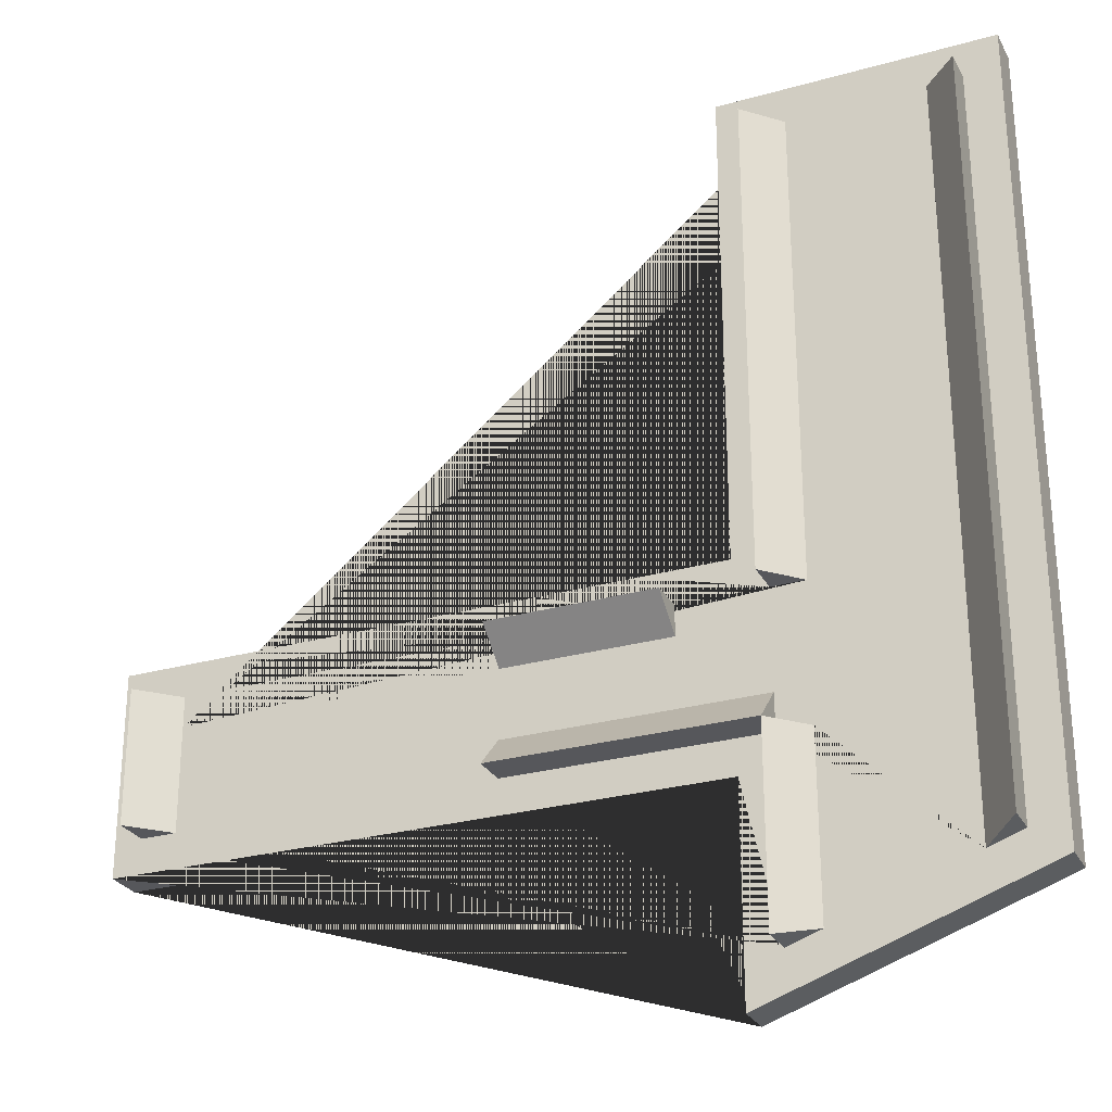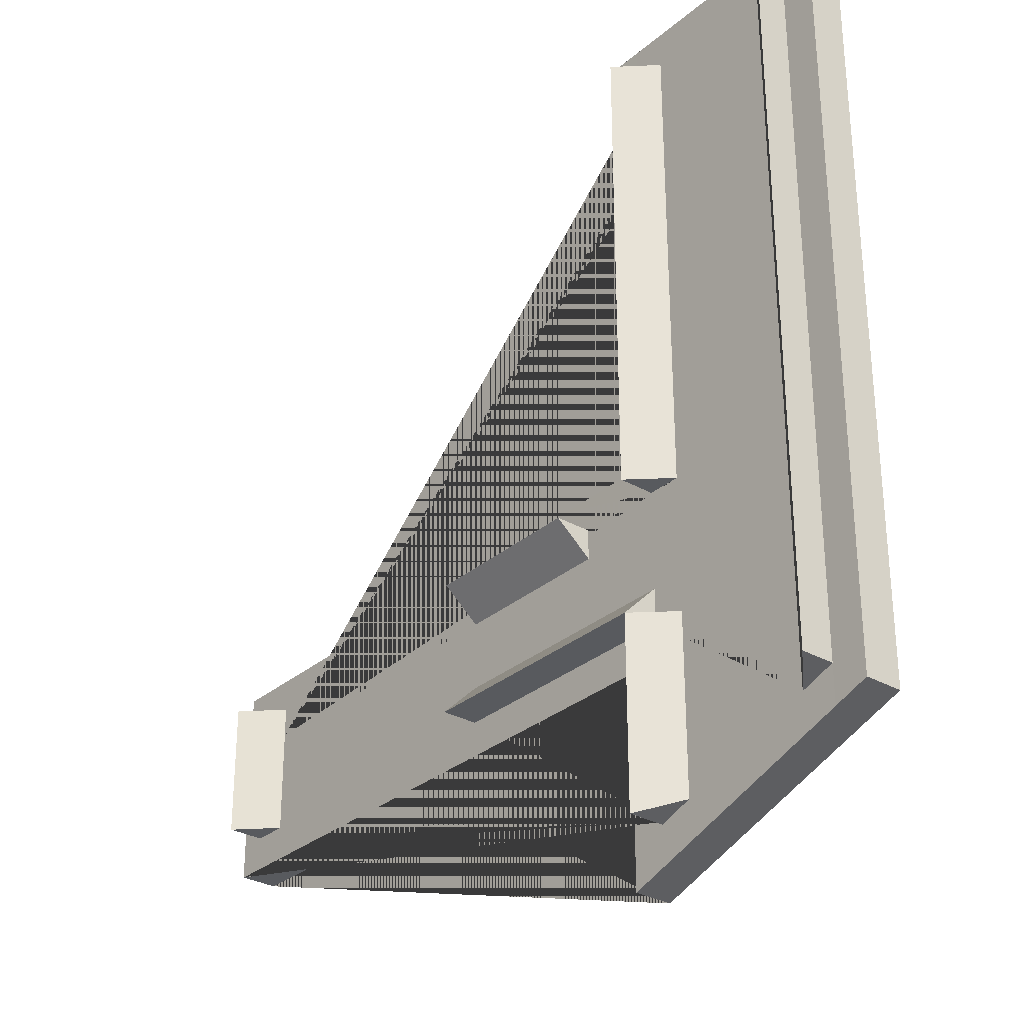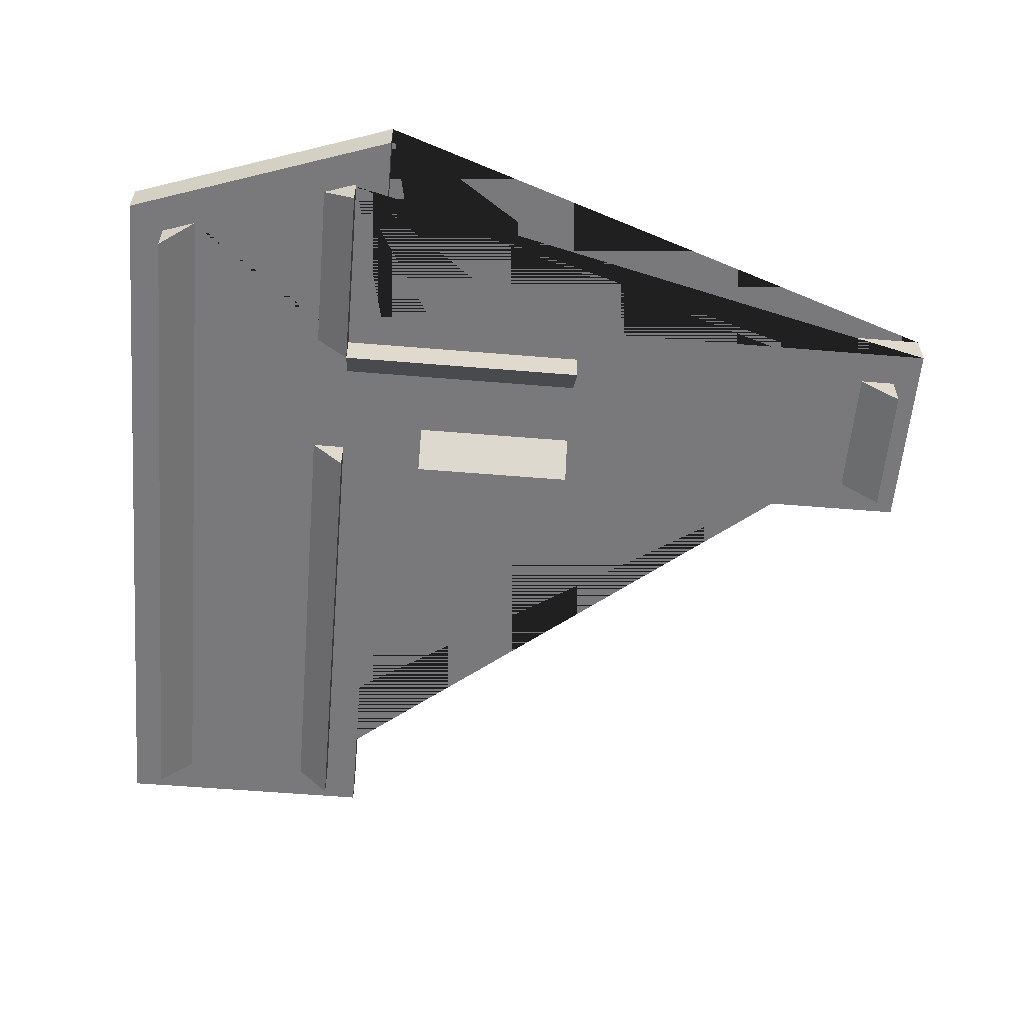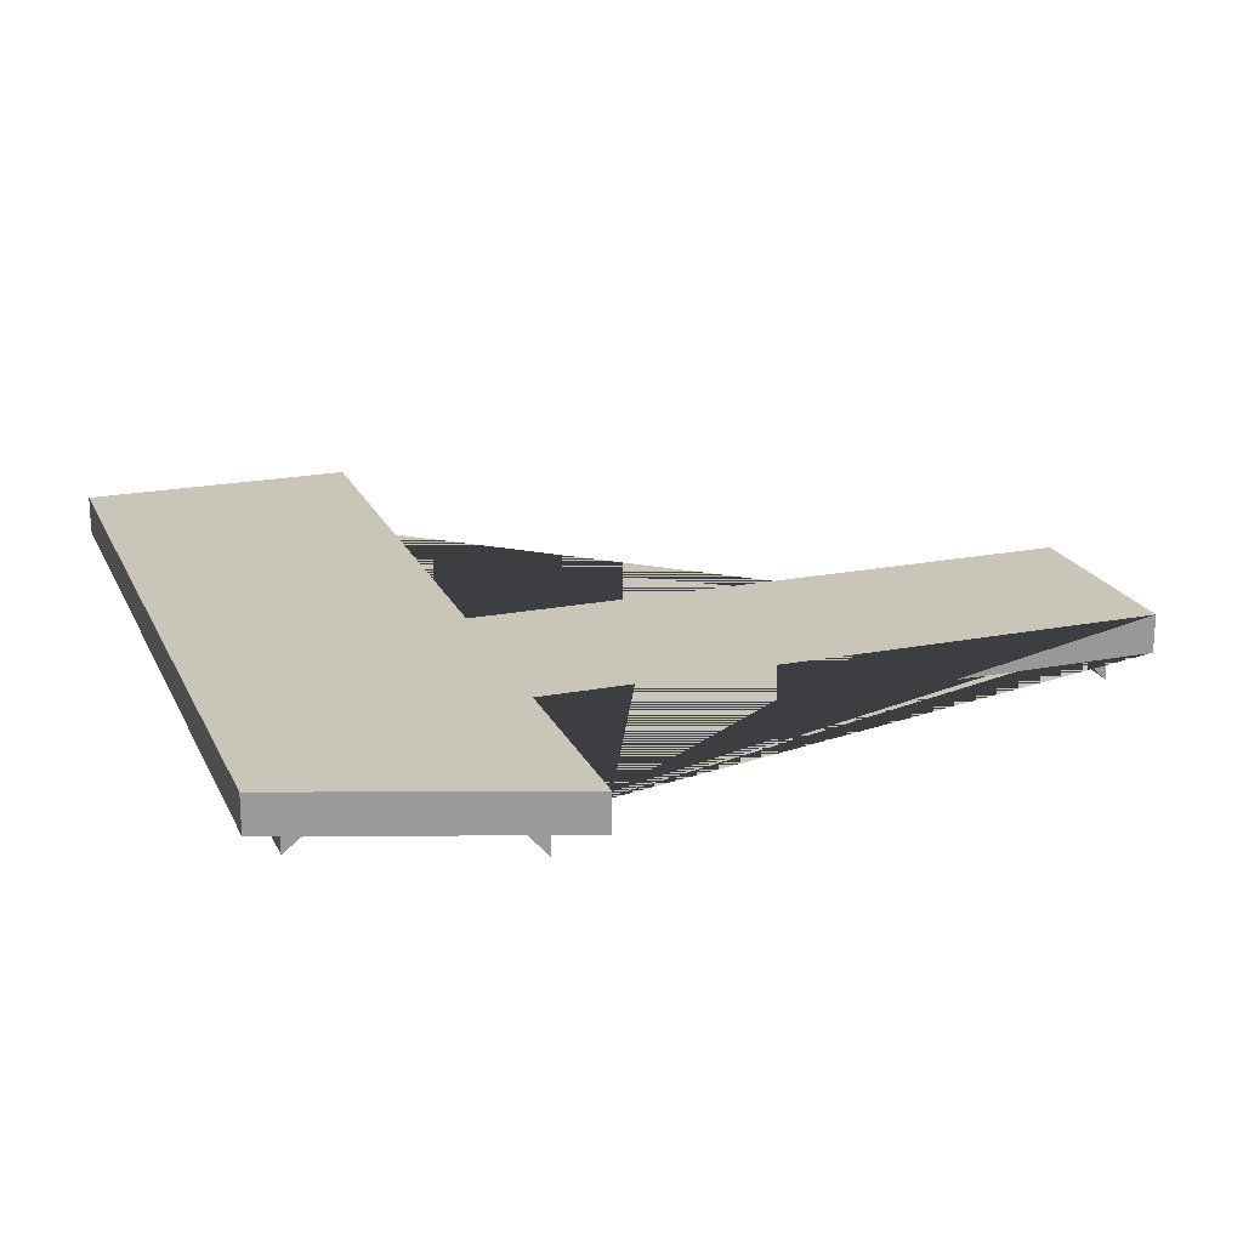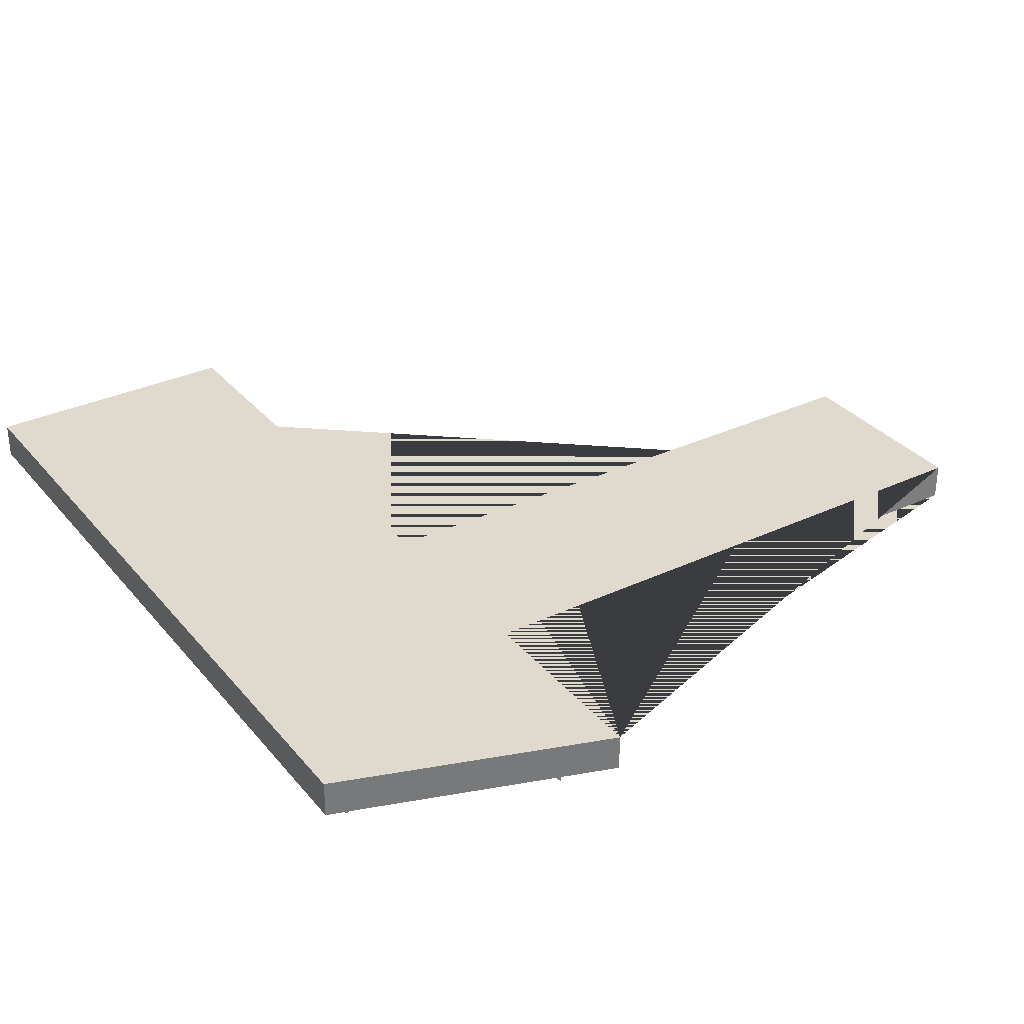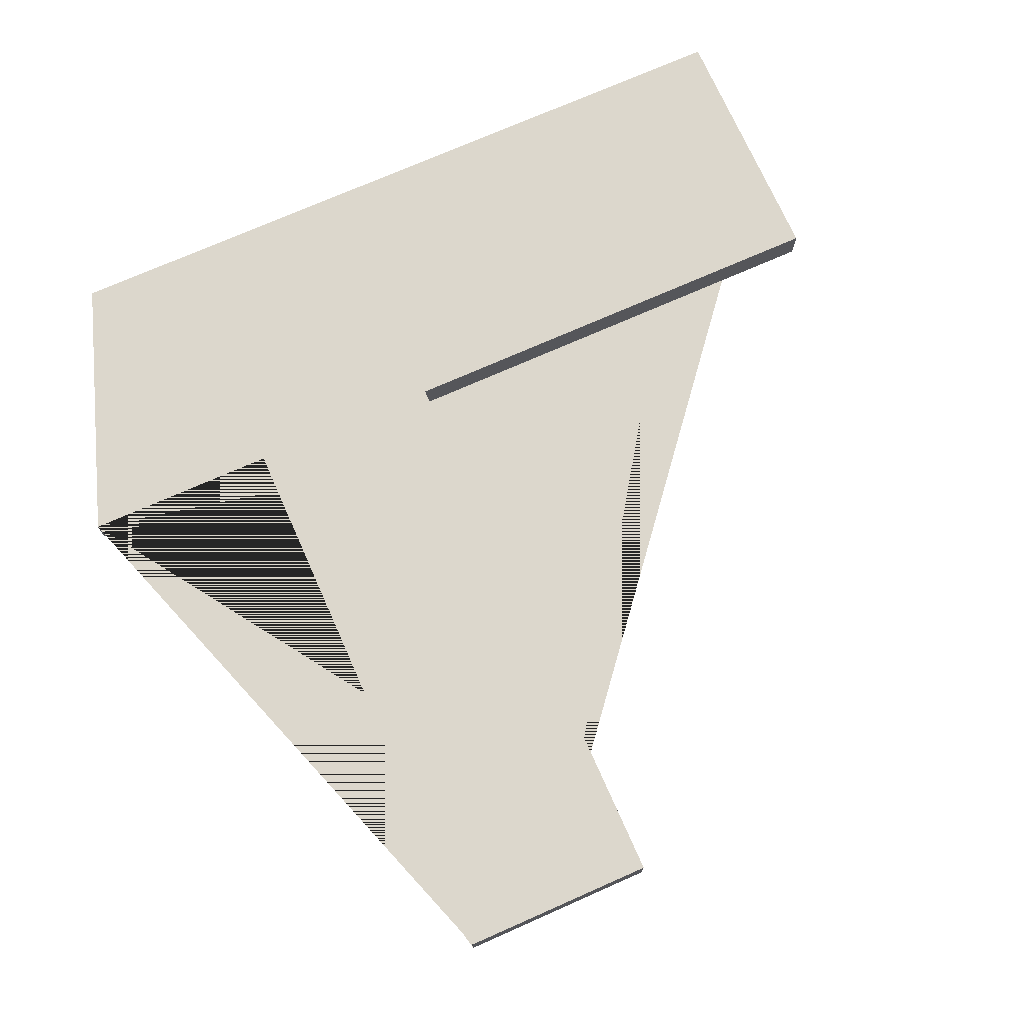
<metadata>
{"format":"obj","ext":"obj","renderer":"f3d","projection":"perspective","resolution":1024,"background":"white","views":[{"elev":-27.4,"azim":-156.6,"up":"+Y"},{"elev":-30.5,"azim":-129.3,"up":"+Y"},{"elev":-57.9,"azim":-4.9,"up":"+Z"},{"elev":20.6,"azim":-19.5,"up":"+Z"},{"elev":32.6,"azim":-33.1,"up":"+Z"},{"elev":72.8,"azim":66.1,"up":"+Z"}]}
</metadata>
<code>
g Mesh1 Group1 Model
v 484.9 589.3 35.71
v 505.1 582.2 35.71
v 505.1 608.5 35.71
v 510.1 608.5 35.71
v 510.1 613.9 35.71
v 484.9 613.9 35.71
f 1 2 3 4 5 6
v 484.9 583.6 35.71
v 505.1 576.6 35.71
f 7 8 2 1
v 515.2 573 41.33
v 515.2 573 35.71
v 510.1 574.8 35.71
v 479.8 585.4 35.71
v 474.5 587.2 35.68
v 474.6 587.2 41.33
f 9 10 11 8 7 12 13 14
v 515.2 603.3 41.33
v 515.2 603.3 35.71
f 15 16 10 9
v 605 603.3 41.33
v 605 603.3 35.71
f 17 18 16 15
v 605 633.5 35.71
v 605 628.5 35.71
v 605 608.5 35.71
v 605 633.5 41.33
f 19 20 21 18 17 22
v 542.6 633.5 35.71
v 542.6 628.5 35.71
v 547.8 628.5 35.71
v 595.6 628.5 35.71
v 600.9 628.5 35.71
f 19 23 24 25 26 27 20
v 542.6 633.5 41.33
f 23 19 22 28
v 493.7 642.8 41.33
v 515.2 705.2 41.33
v 515.2 633.5 41.33
v 528.1 633.5 41.33
f 9 29 30 31 32 28 22 17 15
f 14 29 9
v 474.6 705.2 41.33
f 29 14 33
v 474.5 705.2 35.68
v 474.6 705.2 35.71
f 33 14 13 34 35
v 479.8 591 35.71
v 479.8 699.6 35.71
v 479.8 705.2 35.71
f 34 13 12 36 37 38
f 7 1 36 12
v 484.9 699.6 35.71
f 36 1 6 39 37
v 479.8 591 30.69
f 36 40 1
v 479.8 699.6 30.69
f 37 36 40 41
f 1 40 41 39 6
f 37 41 39
v 484.9 705.2 35.71
f 38 37 39 42
v 505.1 699.6 35.71
v 505.1 705.2 35.71
f 39 43 44 42
v 595.6 624 35.71
v 547.8 624 35.71
v 523.1 624 35.71
v 523.1 628.5 35.71
v 510.1 628.5 35.71
v 505.1 628.5 35.71
v 547.8 613.9 35.71
v 595.6 613.9 35.71
f 45 46 47 48 49 50 43 39 6 5 51 52
f 26 25 46 45
v 528.1 628.5 35.71
f 53 48 47 46 25 24
v 528.1 628.5 30.31
v 523.1 628.5 30.31
f 54 55 48 53
v 542.6 628.5 30.31
v 547.8 628.5 30.31
f 47 55 54 56 57 46
f 48 47 55
f 53 24 56 54
v 528.1 633.5 35.71
f 23 58 53 24
f 58 23 28 32
v 515.2 633.5 35.69
f 59 58 32 31
v 510.1 633.5 35.71
v 510.1 628.6 35.69
f 49 48 53 58 59 60 61
v 510.1 705.2 35.71
v 510.1 699.6 35.71
v 510.1 691.4 35.69
v 510.1 648.6 35.71
v 510.1 642.3 35.69
v 515.2 705.2 35.69
f 62 63 64 65 66 60 59 67
f 62 44 43 63
f 44 62 67 30 33 35 38 42
f 59 31 30 67
f 30 29 33
f 38 35 34
v 510.1 699.6 33.53
v 510.1 699.6 30.31
f 63 68 69 43
v 510.1 691.4 30.31
f 68 70 64 63
f 68 69 70
v 510.1 633.5 30.31
v 510.1 642.3 30.31
v 510.1 648.6 30.31
v 510.1 628.5 30.31
f 71 72 73 70 69 43 50 74
v 510.1 633.5 33.76
f 75 72 71
f 66 72 75 60
f 66 65 73 72
f 66 65 64 63 43 50 49 61 60
f 65 64 70 73
f 49 74 50
f 74 49 61 75 71
f 75 61 60
f 25 57 56 24
f 25 46 57
v 600.9 624 35.71
f 45 76 27 26
v 600.9 613.9 35.71
f 52 77 76 45
v 595.6 608.5 35.71
v 600.9 608.5 35.71
f 78 79 77 52
v 510.1 580.9 35.71
v 510.1 602.4 35.71
v 526.4 608.5 35.71
v 547.8 608.5 35.71
v 510.1 580.5 35.71
f 80 81 4 82 83 78 79 21 18 16 10 11 84
f 84 80 81 4 3 2
v 510.1 580.5 30.65
v 510.1 580.9 30.31
f 85 86 80 84
v 510.1 580.5 30.31
f 85 87 86
f 84 85 87 2
v 510.1 602.4 30.31
v 510.1 608.5 30.31
f 86 88 89 3 2 87
f 81 80 86 88
f 88 4 81
f 4 88 89
f 4 3 89
f 4 89 5
v 526.4 608.5 30.31
f 4 89 90
v 547.8 608.5 30.31
f 51 91 90 89 5
f 83 91 51
f 83 82 90 91
f 51 5 4 82 83
f 90 82 4
f 52 51 83 78
v 600.9 608.5 30.31
v 600.9 628.5 30.31
f 92 78 52 45 26 93
f 79 78 92
f 76 77 79 92 93 27
f 79 21 20 27 76 77
f 27 93 26
f 84 2 8 11

</code>
